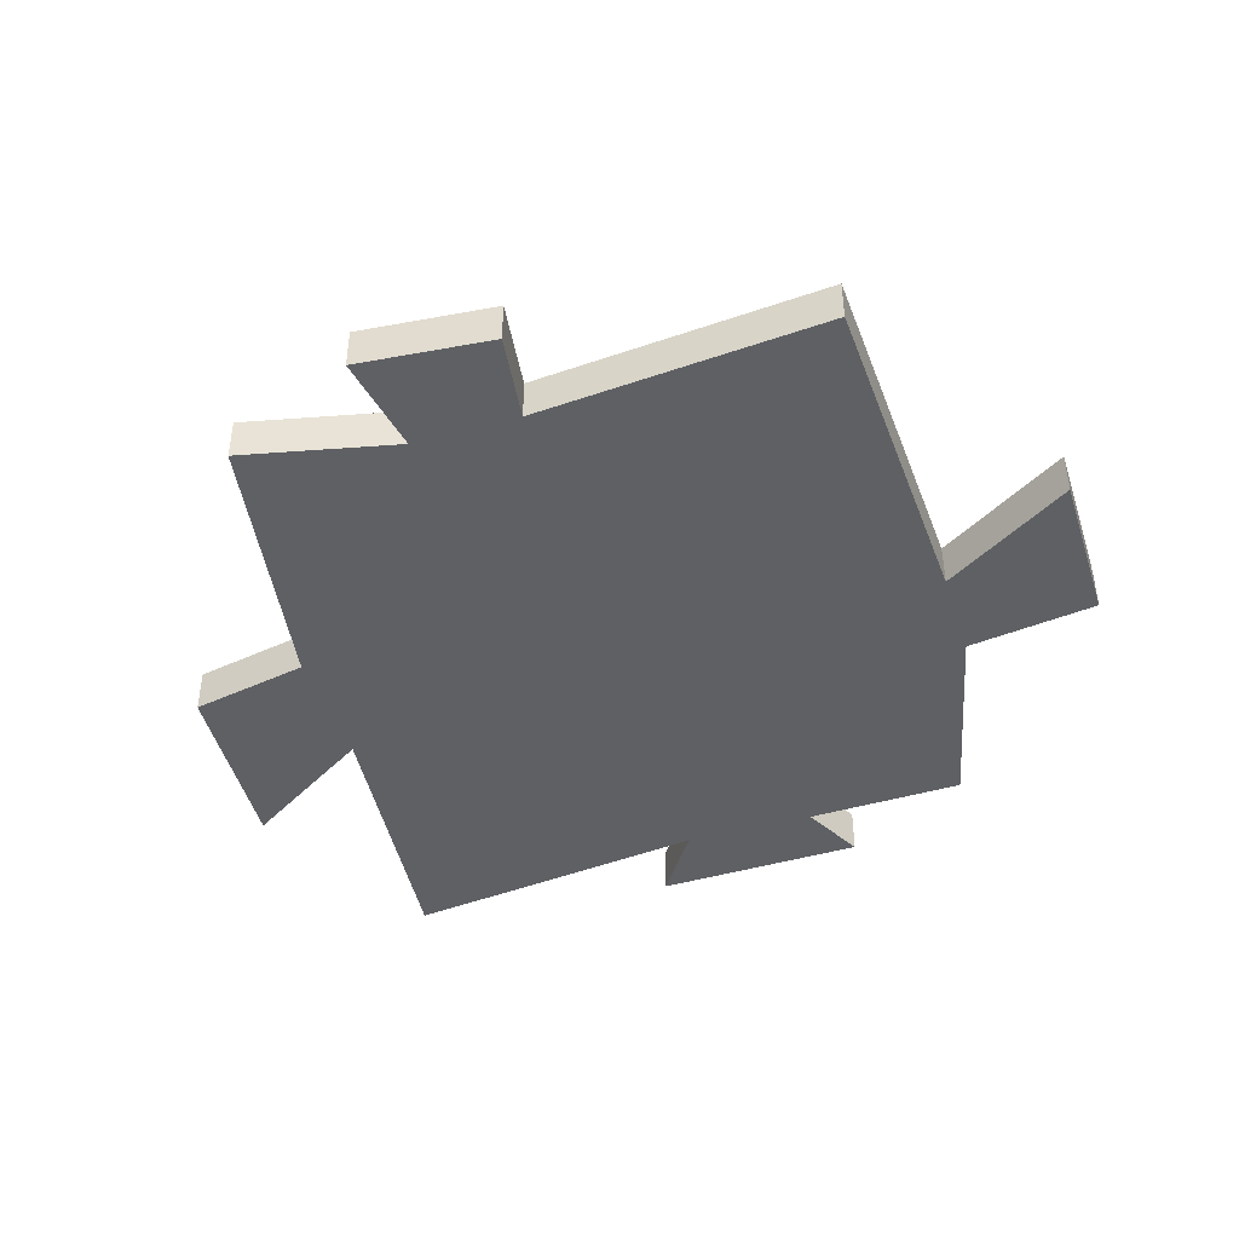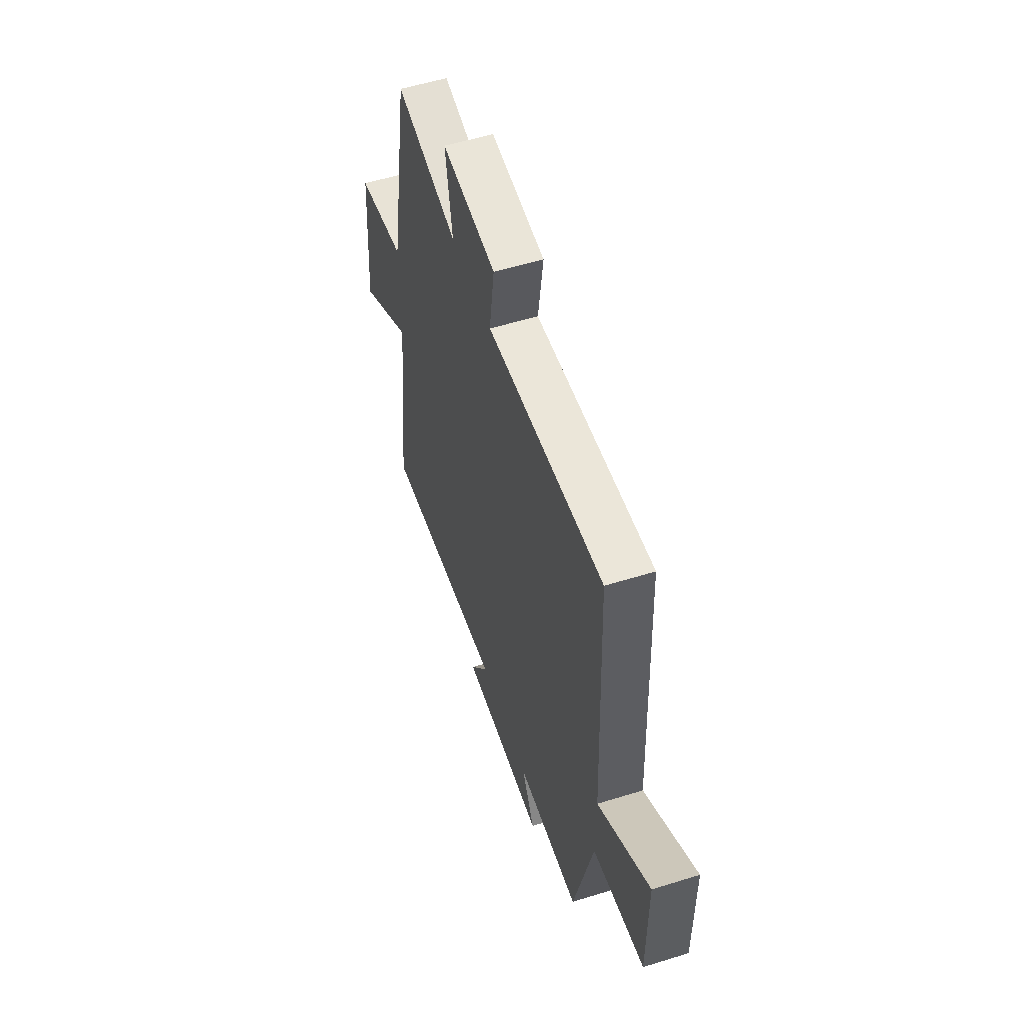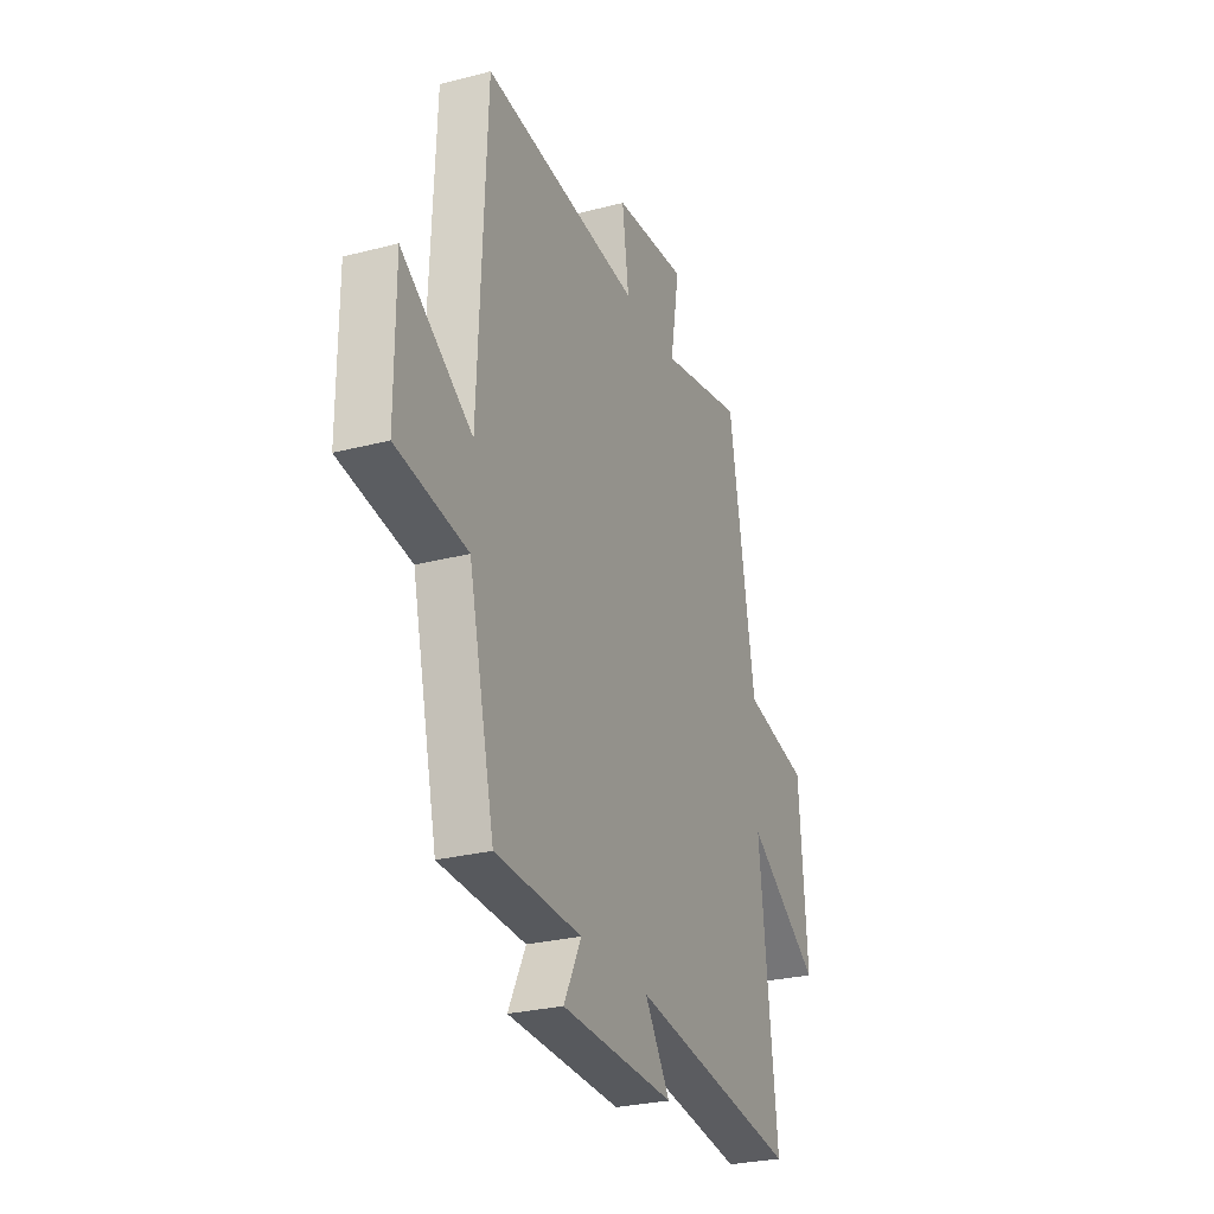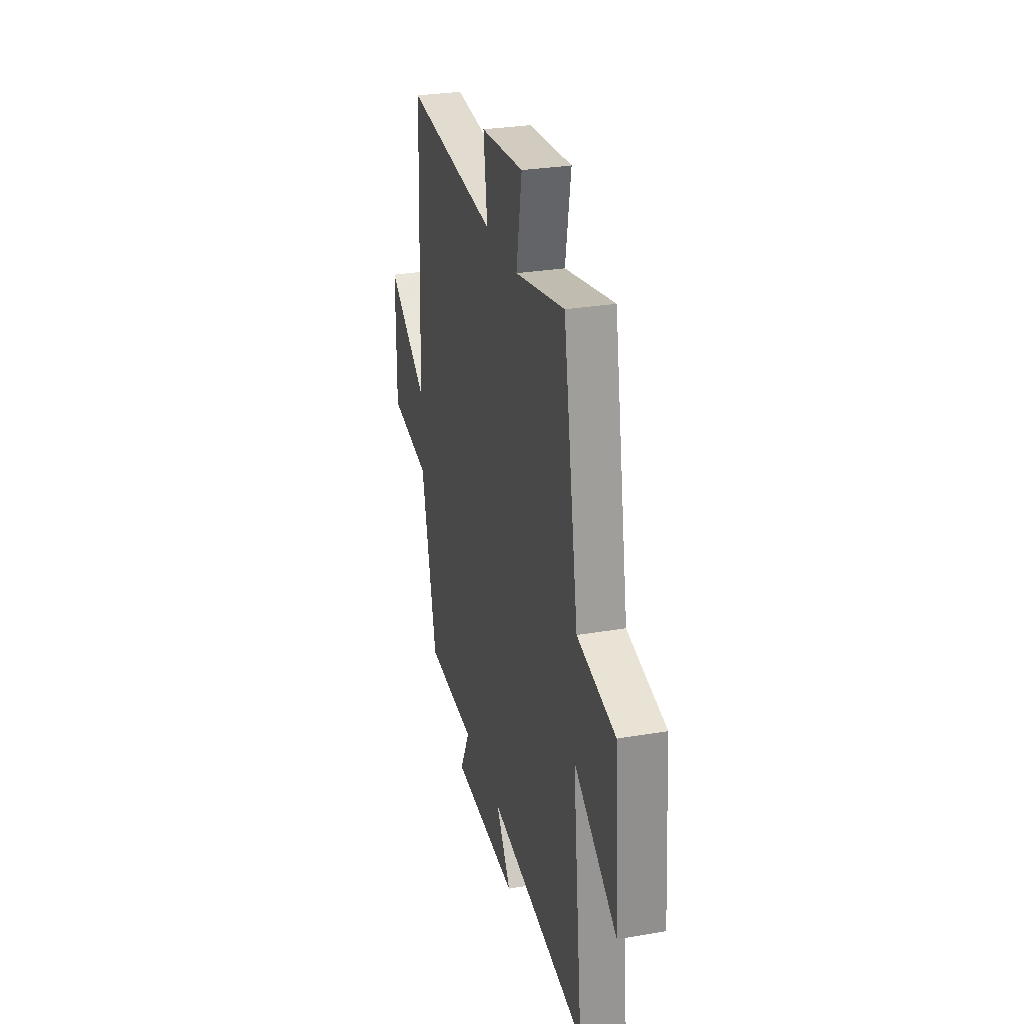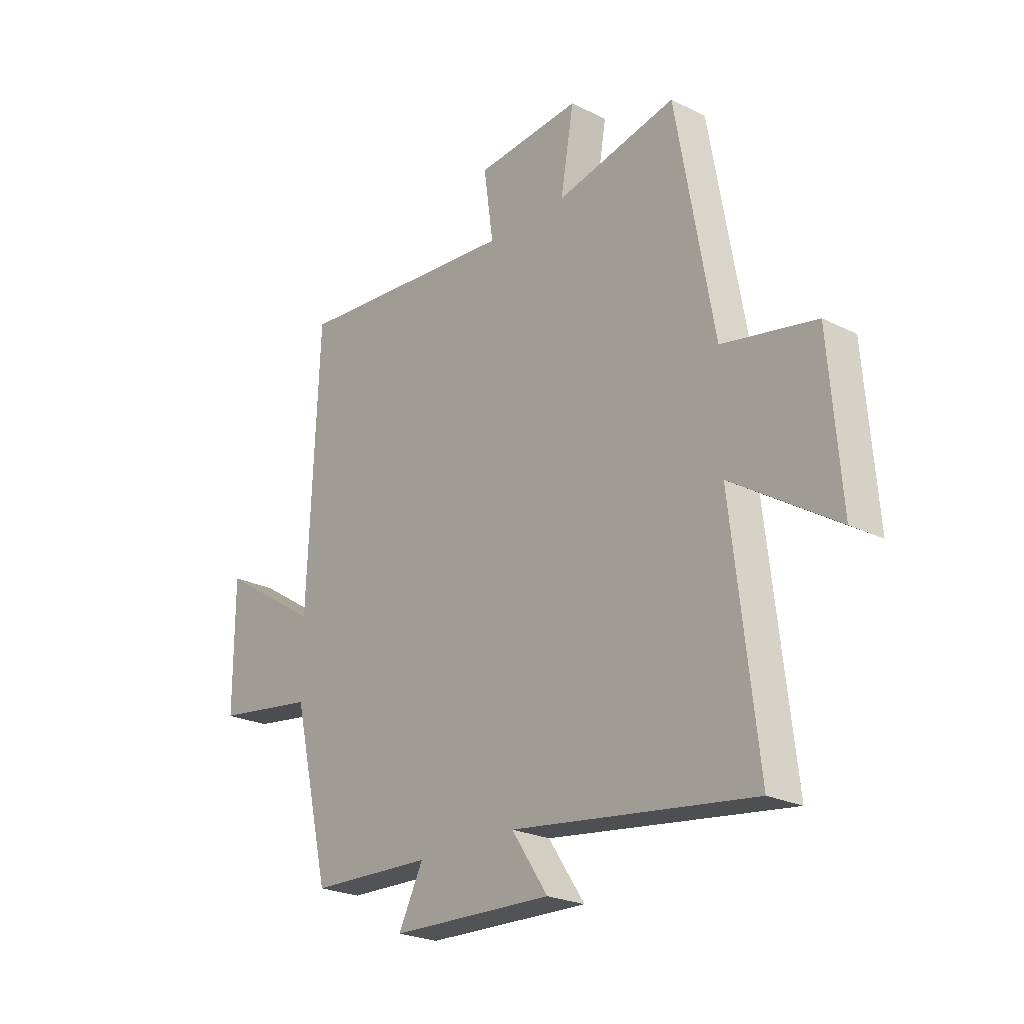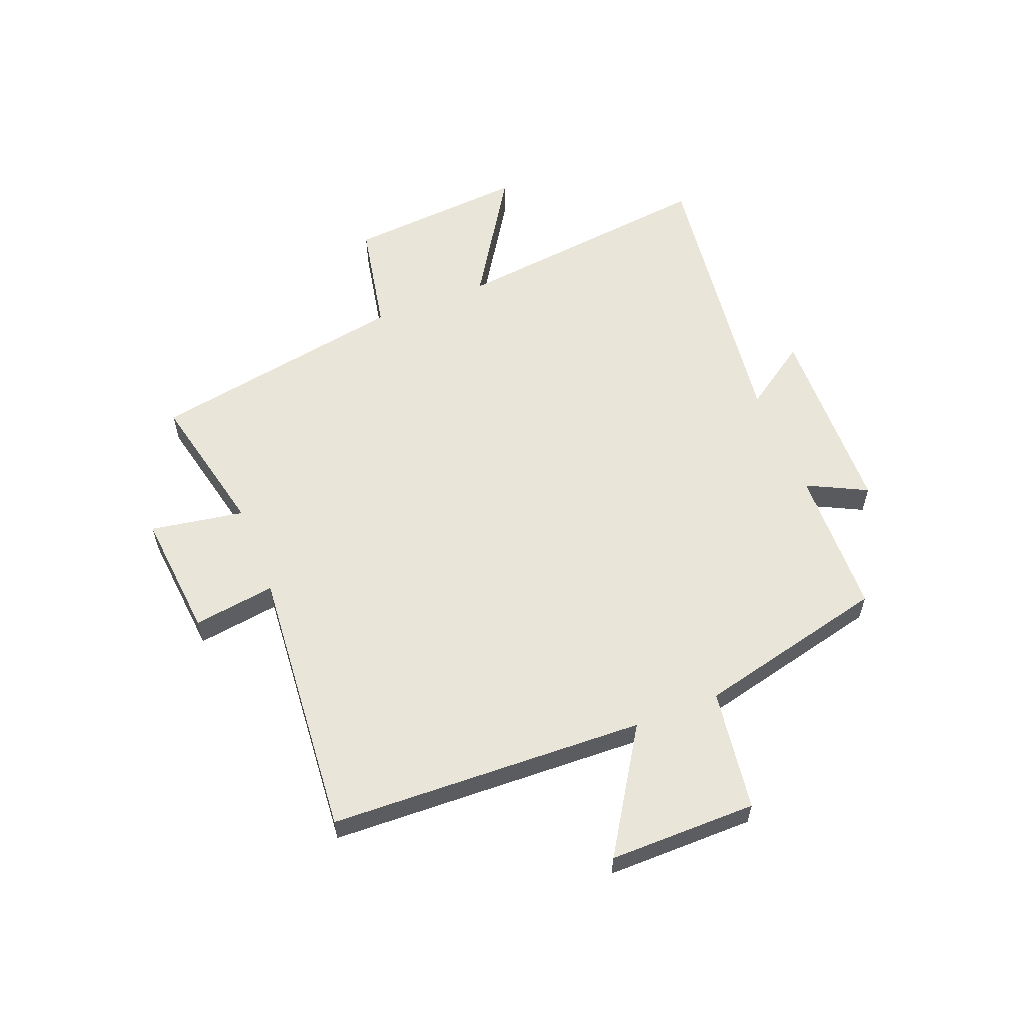
<metadata>
{"format":"obj","ext":"obj","renderer":"f3d","projection":"perspective","resolution":1024,"background":"white","views":[{"elev":-42.9,"azim":17.6,"up":"+Y"},{"elev":55.4,"azim":71.9,"up":"+Z"},{"elev":-27.7,"azim":111.7,"up":"+Z"},{"elev":29.2,"azim":-104.2,"up":"+Z"},{"elev":-23.7,"azim":-130.0,"up":"+Z"},{"elev":58.4,"azim":68.3,"up":"+Y"}]}
</metadata>
<code>
v -0.421 0.07 0.556
v -0.168 0.07 0.5
v -0.196 0.07 0.663
v 0.024 0.07 0.643
v 0.004 0.07 0.5
v 0.477 0.07 0.54
v 0.5 0.07 -0.008
v 0.711 0.07 0.127
v 0.711 0.07 -0.129
v 0.5 0.07 -0.16
v 0.422 0.07 -0.492
v 0.165 0.07 -0.5
v 0.217 0.07 -0.603
v -0.123 0.07 -0.613
v -0.047 0.07 -0.5
v -0.553 0.07 -0.567
v -0.5 0.07 -0.103
v -0.72 0.07 -0.244
v -0.696 0.07 0.068
v -0.5 0.07 0.107
v -0.421 0 0.556
v -0.168 0 0.5
v -0.196 0 0.663
v 0.024 0 0.643
v 0.004 0 0.5
v 0.477 0 0.54
v 0.5 0 -0.008
v 0.711 0 0.127
v 0.711 0 -0.129
v 0.5 0 -0.16
v 0.422 0 -0.492
v 0.165 0 -0.5
v 0.217 0 -0.603
v -0.123 0 -0.613
v -0.047 0 -0.5
v -0.553 0 -0.567
v -0.5 0 -0.103
v -0.72 0 -0.244
v -0.696 0 0.068
v -0.5 0 0.107
f 17 18 19 20
f 17 20 1 2
f 15 16 17 2
f 12 13 14 15
f 10 11 12 15
f 10 15 2
f 7 8 9 10
f 5 6 7 10
f 5 10 2 3
f 3 4 5
f 40 39 38 37
f 22 21 40 37
f 22 37 36 35
f 35 34 33 32
f 35 32 31 30
f 22 35 30
f 30 29 28 27
f 30 27 26 25
f 23 22 30 25
f 25 24 23
f 1 21 22 2
f 2 22 23 3
f 3 23 24 4
f 4 24 25 5
f 5 25 26 6
f 6 26 27 7
f 7 27 28 8
f 8 28 29 9
f 9 29 30 10
f 10 30 31 11
f 11 31 32 12
f 12 32 33 13
f 13 33 34 14
f 14 34 35 15
f 15 35 36 16
f 16 36 37 17
f 17 37 38 18
f 18 38 39 19
f 19 39 40 20
f 20 40 21 1

</code>
